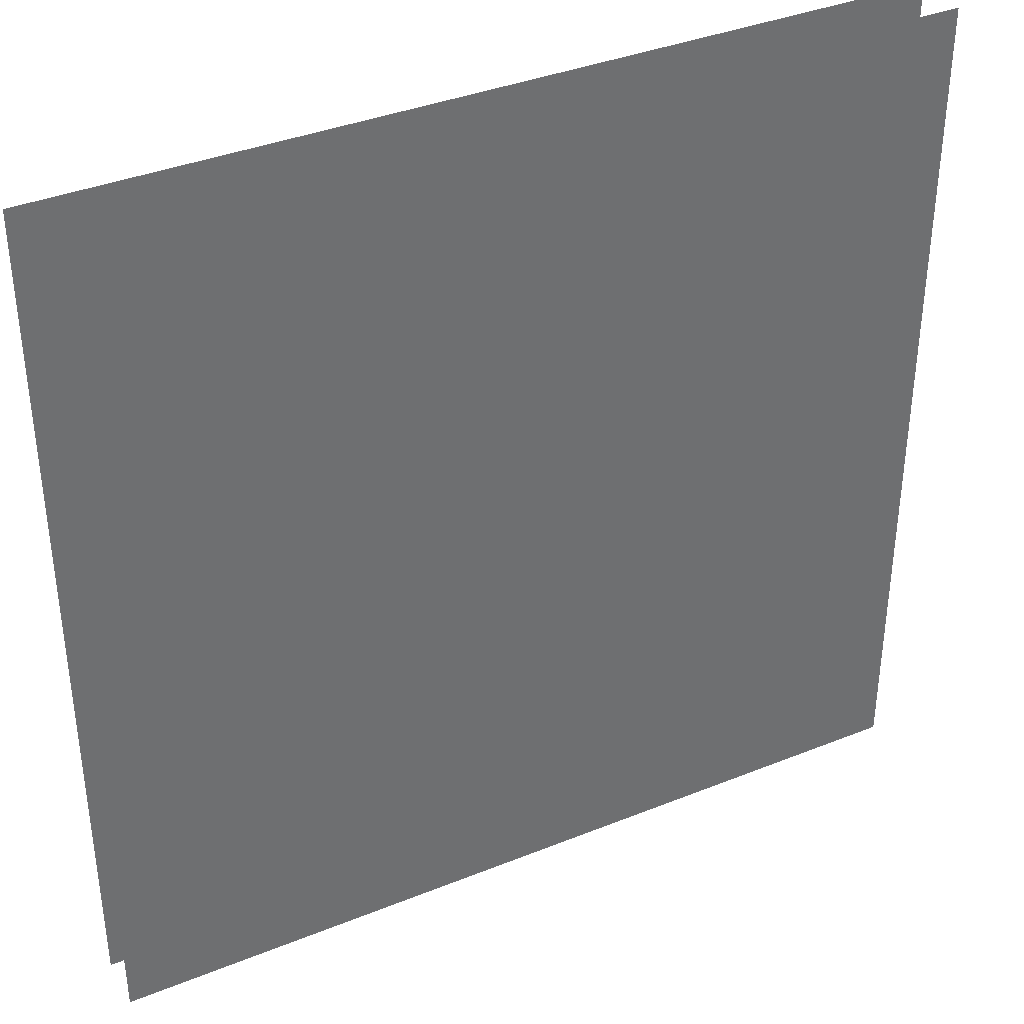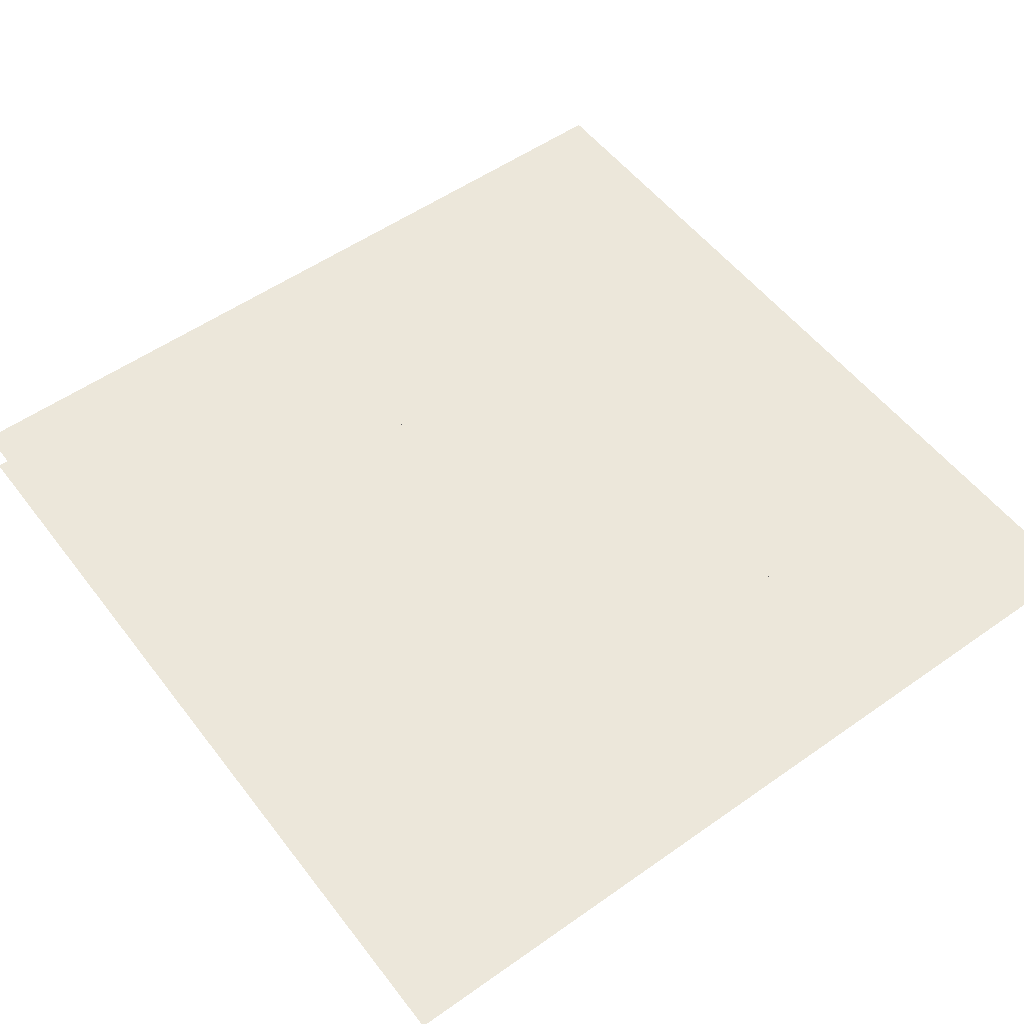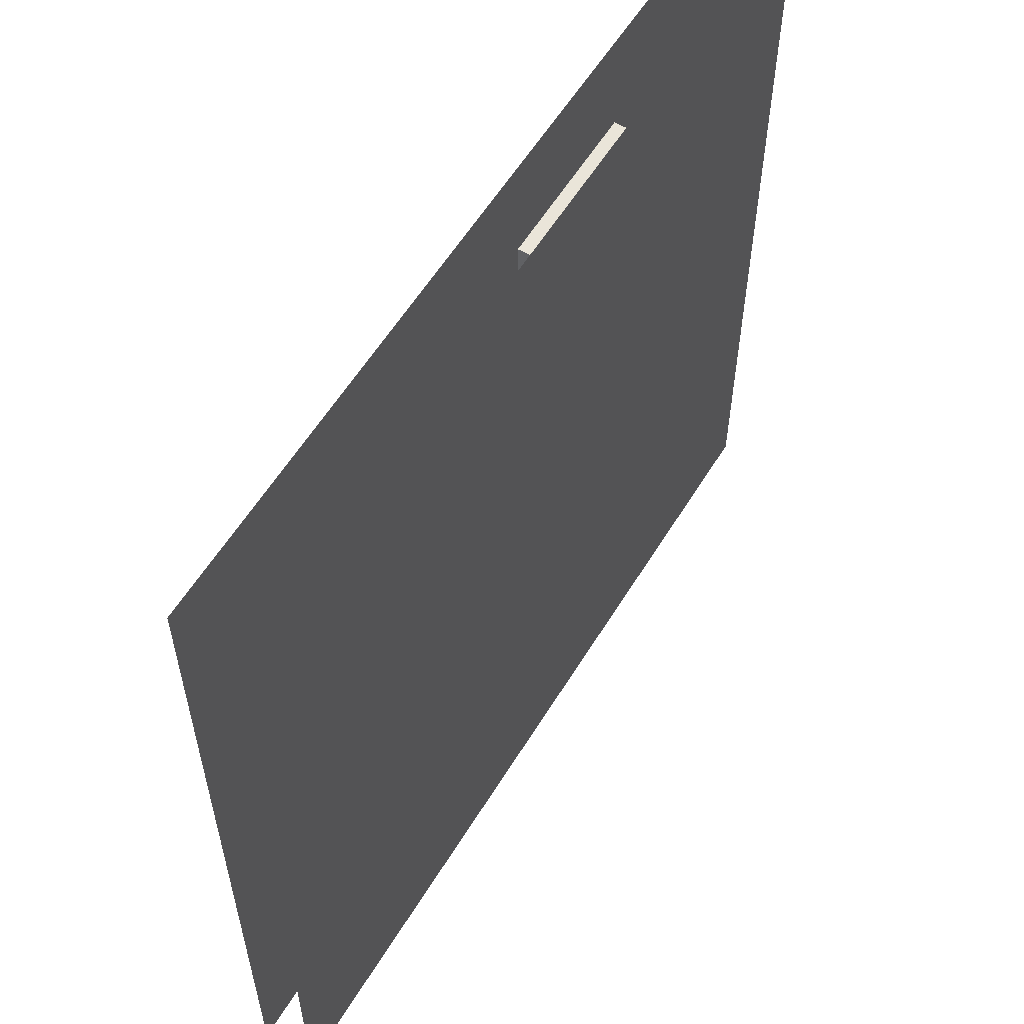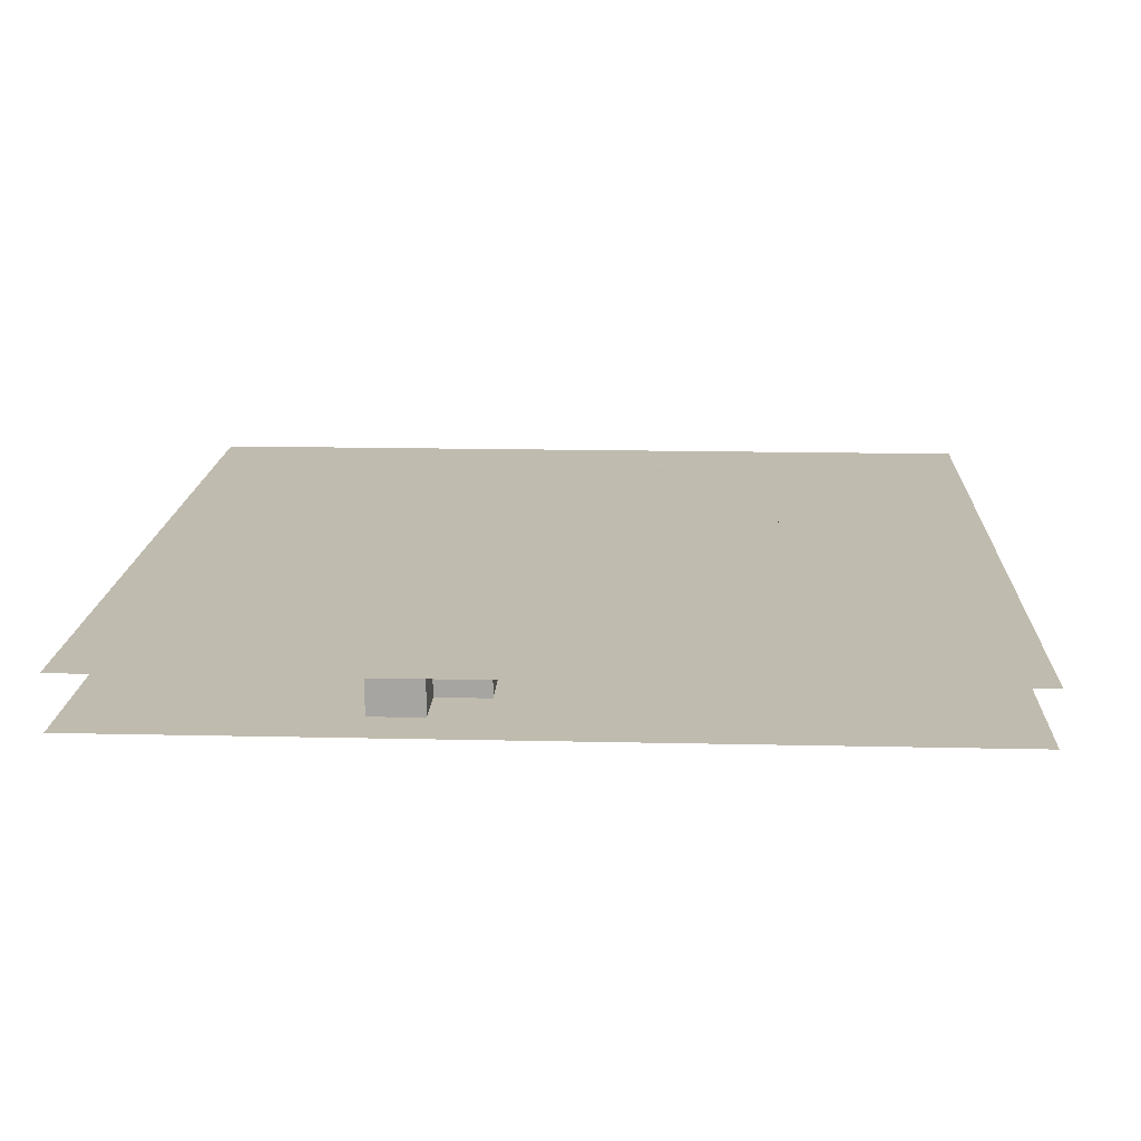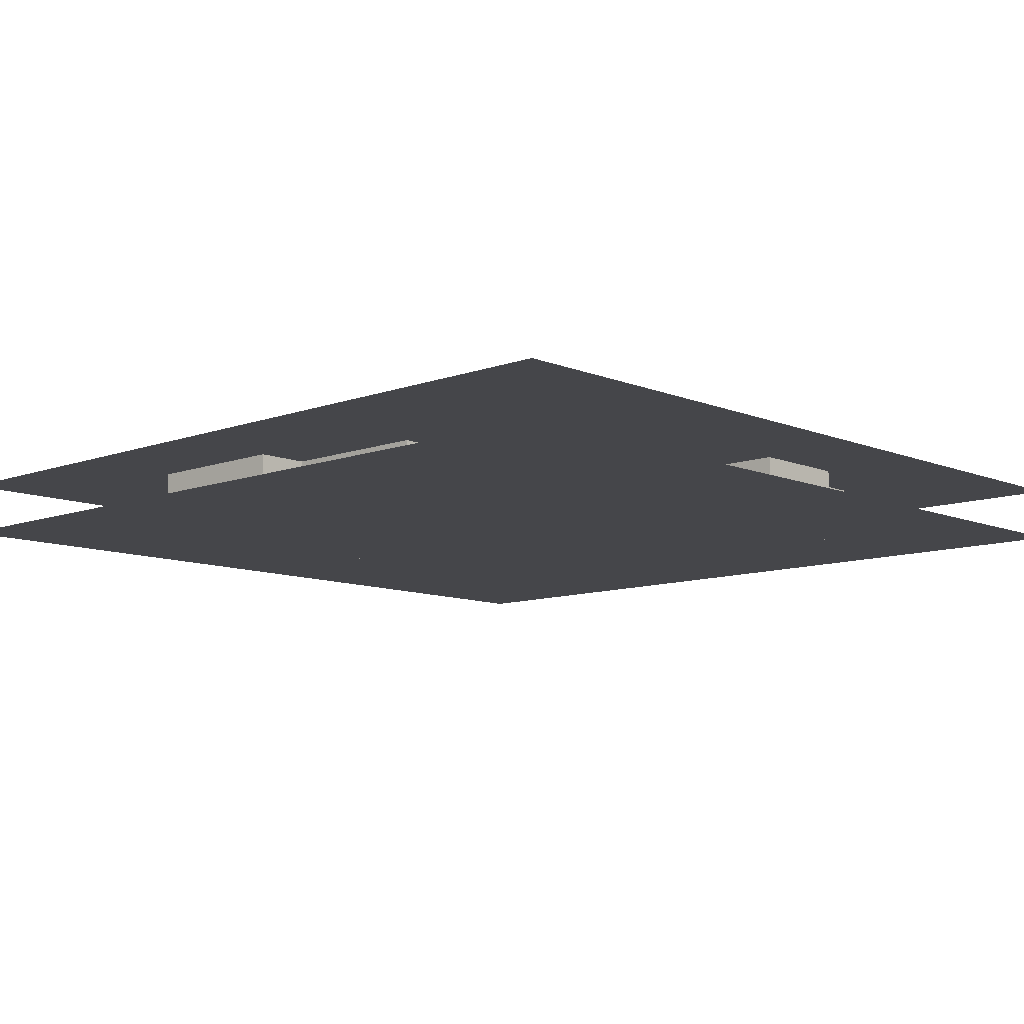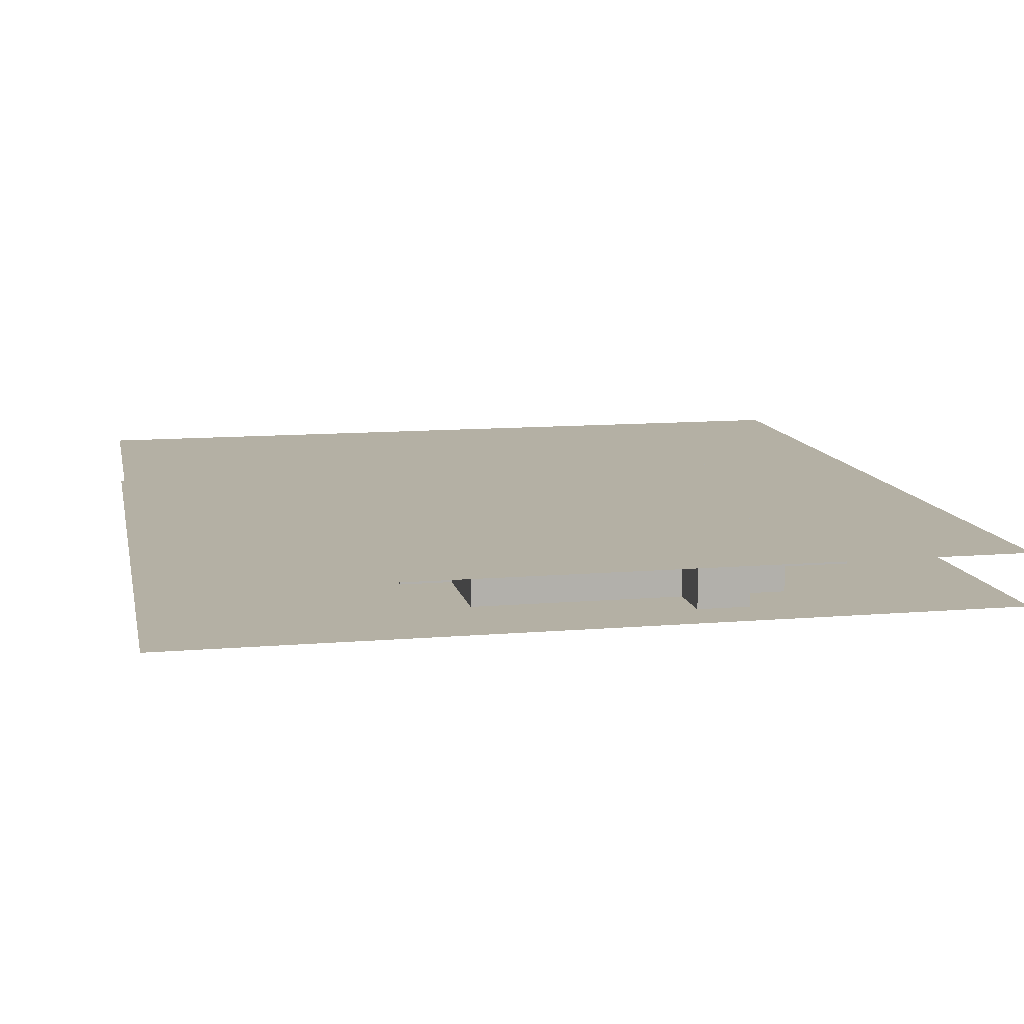
<metadata>
{"format":"obj","ext":"obj","renderer":"f3d","projection":"perspective","resolution":1024,"background":"white","views":[{"elev":37.7,"azim":-27.2,"up":"+Y"},{"elev":54.0,"azim":53.2,"up":"+Z"},{"elev":58.4,"azim":-58.7,"up":"+Y"},{"elev":16.0,"azim":2.7,"up":"+Z"},{"elev":-9.9,"azim":-136.6,"up":"+Z"},{"elev":11.4,"azim":78.4,"up":"+Z"}]}
</metadata>
<code>
v 1 1 0.4688
v 1 0 0.4688
v 0 0 0.4688
v 0 1 0.4688
v 0 1 0.5312
v 0 0 0.5312
v 1 0 0.5312
v 1 1 0.5312
v 0.5625 0.875 0.4688
v 0.5625 0.875 0.5312
v 0.75 0.875 0.5312
v 0.75 0.875 0.4688
v 0.5625 0.8125 0.4688
v 0.5625 0.8125 0.5312
v 0.6875 0.8125 0.5312
v 0.6875 0.8125 0.4688
v 0.75 0.8125 0.4688
v 0.75 0.8125 0.5312
v 0.75 0.3125 0.5312
v 0.75 0.3125 0.4688
v 0.375 0.8125 0.4688
v 0.375 0.8125 0.5312
v 0.375 0.5625 0.4688
v 0.375 0.5625 0.5312
v 0.6875 0.6875 0.5312
v 0.6875 0.6875 0.4688
v 0.3125 0.75 0.4688
v 0.3125 0.75 0.5312
v 0.875 0.75 0.5312
v 0.875 0.75 0.4688
v 0.3125 0.0625 0.4688
v 0.3125 0.0625 0.5312
v 0.75 0.75 0.4688
v 0.75 0.6875 0.4688
v 0.75 0.6875 0.5312
v 0.75 0.75 0.5312
v 0.875 0.375 0.5312
v 0.875 0.375 0.4688
v 0.3125 0.625 0.5312
v 0.3125 0.625 0.4688
v 0.9375 0.625 0.4688
v 0.9375 0.625 0.5312
v 0.9375 0.6875 0.5312
v 0.9375 0.6875 0.4688
v 0.8125 0.5625 0.5312
v 0.8125 0.5625 0.4688
v 0.875 0.5625 0.4688
v 0.875 0.5625 0.5312
v 0.3125 0.5625 0.4688
v 0.3125 0.5625 0.5312
v 0.8125 0.5 0.5312
v 0.8125 0.5 0.4688
v 0.25 0.5 0.4688
v 0.25 0.5 0.5312
v 0.875 0.5 0.5312
v 0.875 0.5 0.4688
v 0.25 0.4375 0.4688
v 0.25 0.4375 0.5312
v 0.125 0.4375 0.4688
v 0.125 0.4375 0.5312
v 0.125 0.3125 0.4688
v 0.125 0.3125 0.5312
v 0.75 0.375 0.5312
v 0.75 0.375 0.4688
v 0.1875 0.3125 0.4688
v 0.1875 0.1875 0.4688
v 0.1875 0.1875 0.5312
v 0.1875 0.3125 0.5312
v 0.5 0.25 0.5312
v 0.5 0.25 0.4688
v 0.5625 0.25 0.4688
v 0.5625 0.25 0.5312
v 0.5625 0.3125 0.5312
v 0.5625 0.3125 0.4688
v 0.5 0.1875 0.4688
v 0.5 0.1875 0.5312
v 0.375 0.125 0.5312
v 0.375 0.125 0.4688
v 0.4375 0.125 0.4688
v 0.4375 0.125 0.5312
v 0.4375 0.1875 0.5312
v 0.4375 0.1875 0.4688
v 0.375 0.0625 0.4688
v 0.375 0.0625 0.5312
f 1 2 3 4
f 5 6 7 8
f 9 10 11 12
f 9 13 14 10
f 15 16 17 18
f 11 19 20 12
f 21 22 14 13
f 21 23 24 22
f 15 25 26 16
f 27 28 29 30
f 27 31 32 28
f 33 34 35 36
f 29 37 38 30
f 39 40 41 42
f 26 25 43 44
f 43 42 41 44
f 45 46 47 48
f 49 50 24 23
f 45 51 52 46
f 53 54 55 56
f 53 57 58 54
f 59 60 58 57
f 59 61 62 60
f 63 64 38 37
f 62 61 20 19
f 65 66 67 68
f 69 70 71 72
f 73 72 71 74
f 67 66 75 76
f 69 76 75 70
f 77 78 79 80
f 81 80 79 82
f 32 31 83 84
f 77 84 83 78

</code>
